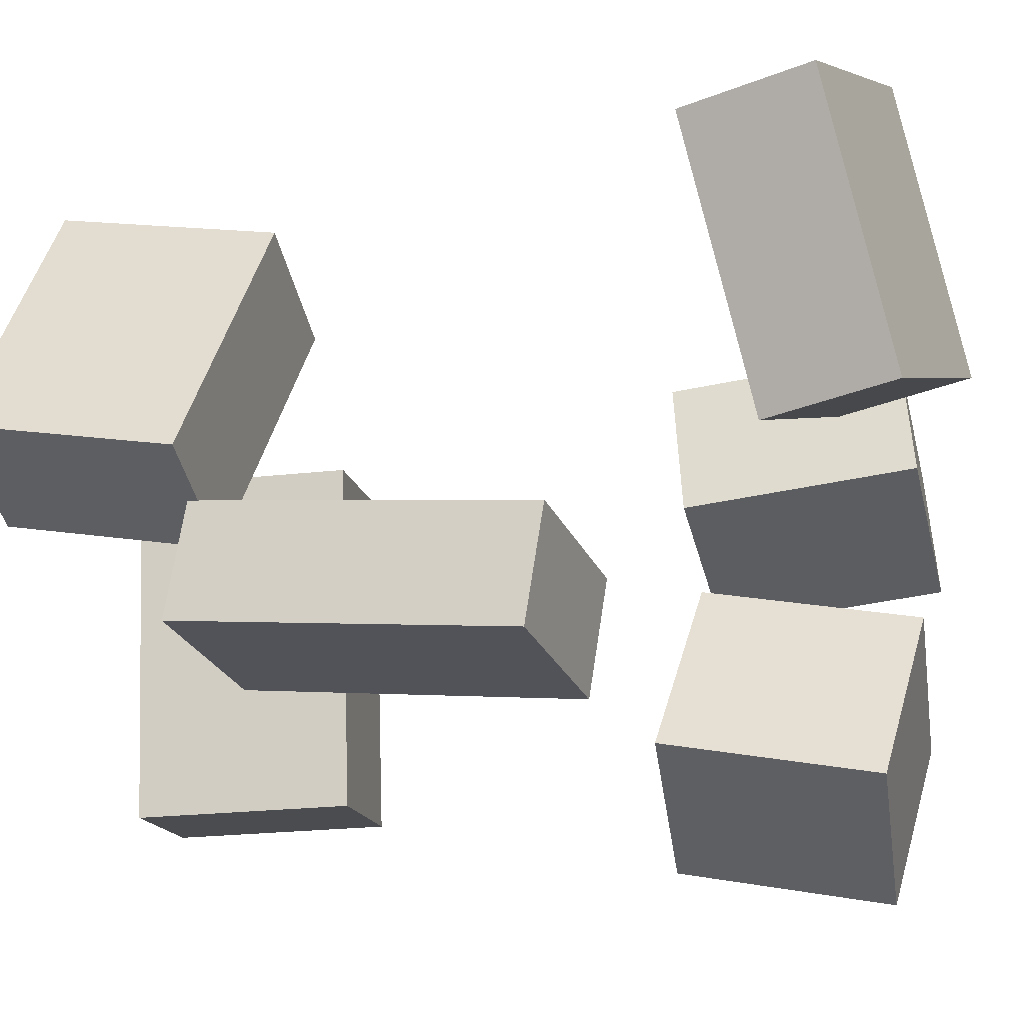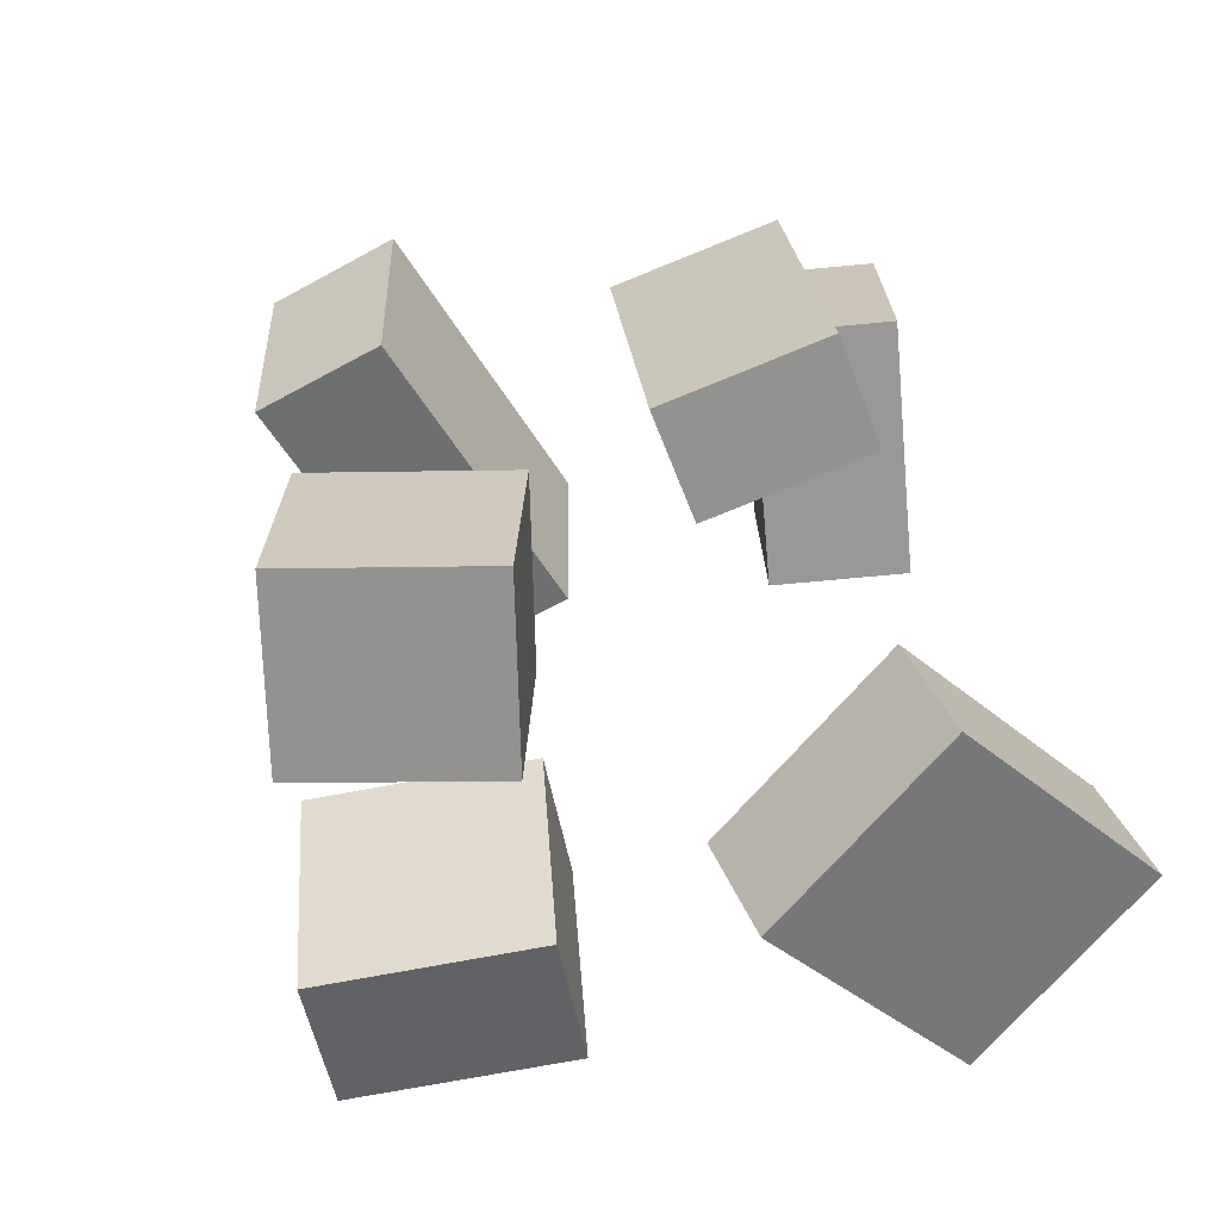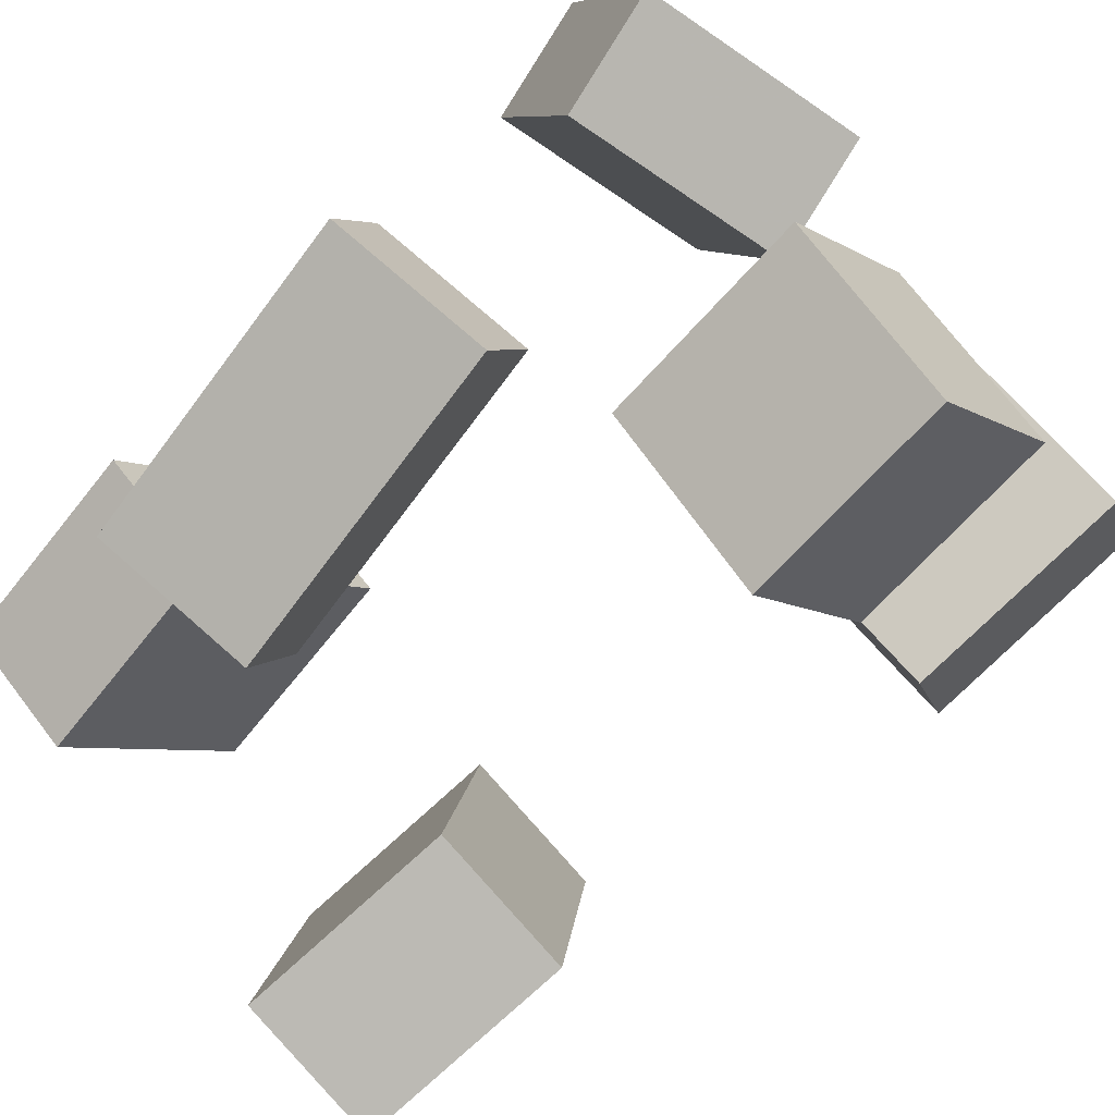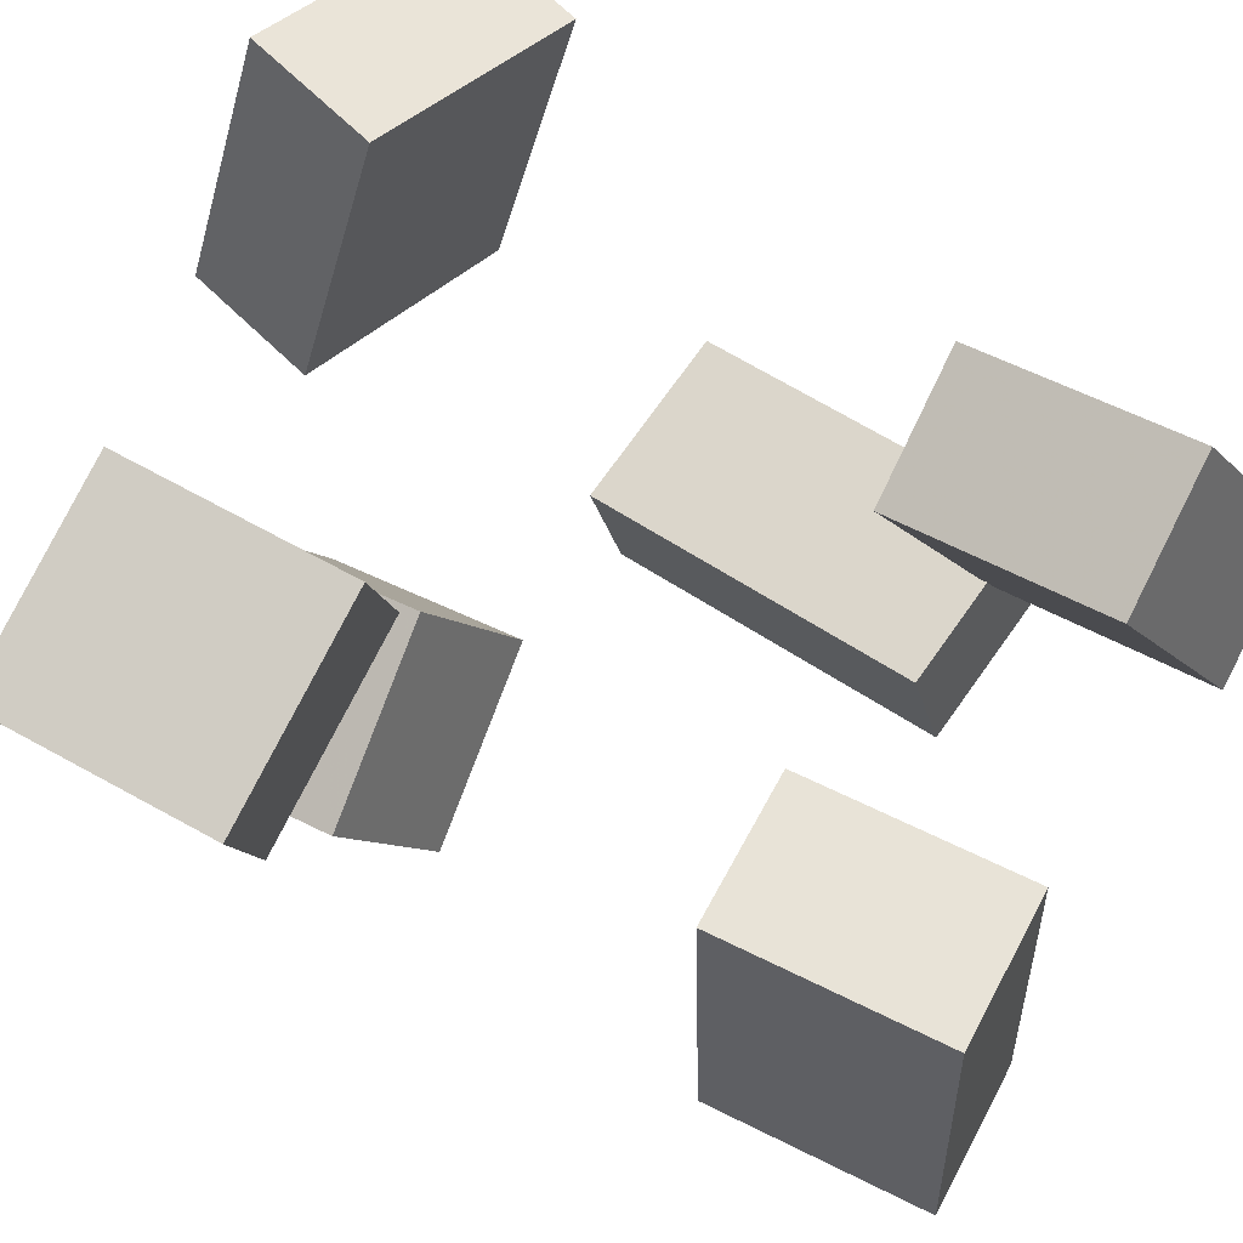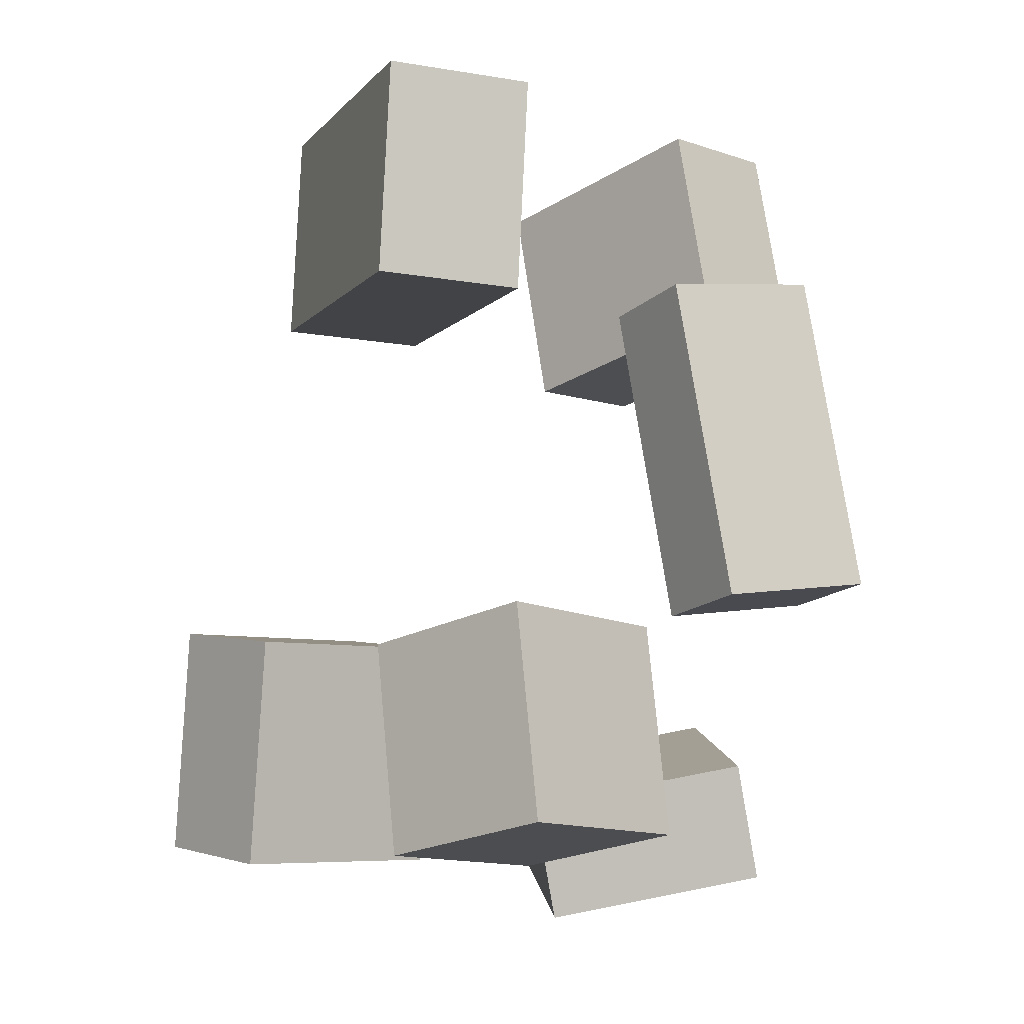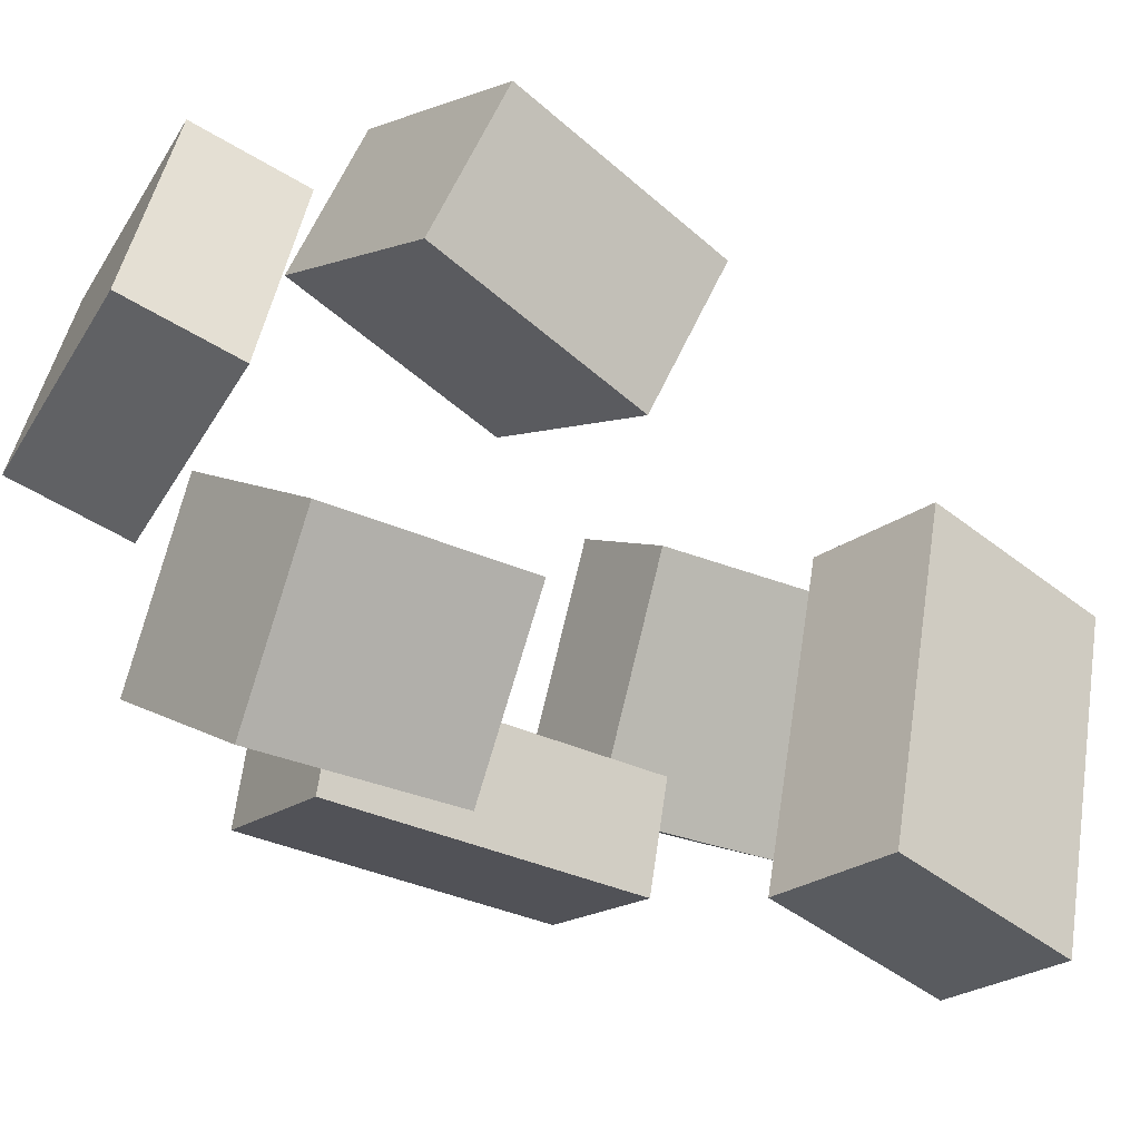
<metadata>
{"format":"obj","ext":"obj","renderer":"f3d","projection":"perspective","resolution":1024,"background":"white","views":[{"elev":-5.3,"azim":-77.5,"up":"+Z"},{"elev":-58.5,"azim":-140.2,"up":"+Y"},{"elev":-75.4,"azim":-45.8,"up":"+Z"},{"elev":50.8,"azim":119.7,"up":"+Z"},{"elev":-10.2,"azim":169.3,"up":"+Y"},{"elev":-38.3,"azim":49.0,"up":"+Z"}]}
</metadata>
<code>
v -0.317 -0.4296 0.04331
v -0.3408 -0.3583 0.3284
v -0.2869 -0.2979 0.01289
v -0.3106 -0.2266 0.298
v -0.07334 -0.4779 0.07567
v -0.09706 -0.4067 0.3607
v -0.04318 -0.3462 0.04525
v -0.0669 -0.2749 0.3303
f 1.0 7.0 5.0
f 1.0 3.0 7.0
f 1.0 4.0 3.0
f 1.0 2.0 4.0
f 3.0 8.0 7.0
f 3.0 4.0 8.0
f 5.0 7.0 8.0
f 5.0 8.0 6.0
f 1.0 5.0 6.0
f 1.0 6.0 2.0
f 2.0 6.0 8.0
f 2.0 8.0 4.0
v 0.05099 0.1834 -0.3406
v 0.1094 0.207 0.02141
v 0.04245 0.4112 -0.354
v 0.1009 0.4347 0.007966
v 0.2042 0.1877 -0.3656
v 0.2627 0.2113 -0.003599
v 0.1957 0.4154 -0.379
v 0.2541 0.439 -0.01705
f 9.0 15.0 13.0
f 9.0 11.0 15.0
f 9.0 12.0 11.0
f 9.0 10.0 12.0
f 11.0 16.0 15.0
f 11.0 12.0 16.0
f 13.0 15.0 16.0
f 13.0 16.0 14.0
f 9.0 13.0 14.0
f 9.0 14.0 10.0
f 10.0 14.0 16.0
f 10.0 16.0 12.0
v 0.1008 -0.412 0.00797
v 0.1771 -0.3884 0.1416
v 0.0916 -0.1695 -0.02959
v 0.1679 -0.1459 0.104
v 0.3071 -0.4222 -0.108
v 0.3834 -0.3986 0.02561
v 0.2979 -0.1797 -0.1456
v 0.3742 -0.1561 -0.01195
f 17.0 23.0 21.0
f 17.0 19.0 23.0
f 17.0 20.0 19.0
f 17.0 18.0 20.0
f 19.0 24.0 23.0
f 19.0 20.0 24.0
f 21.0 23.0 24.0
f 21.0 24.0 22.0
f 17.0 21.0 22.0
f 17.0 22.0 18.0
f 18.0 22.0 24.0
f 18.0 24.0 20.0
v -0.1185 -0.3948 -0.306
v 0.003354 -0.4234 -0.1521
v -0.1029 -0.1703 -0.2766
v 0.01896 -0.1989 -0.1227
v 0.04974 -0.3893 -0.4381
v 0.1716 -0.4179 -0.2841
v 0.06535 -0.1647 -0.4087
v 0.1872 -0.1933 -0.2548
f 25.0 31.0 29.0
f 25.0 27.0 31.0
f 25.0 28.0 27.0
f 25.0 26.0 28.0
f 27.0 32.0 31.0
f 27.0 28.0 32.0
f 29.0 31.0 32.0
f 29.0 32.0 30.0
f 25.0 29.0 30.0
f 25.0 30.0 26.0
f 26.0 30.0 32.0
f 26.0 32.0 28.0
v -0.3259 0.2558 -0.1643
v -0.2869 0.2456 -0.04848
v -0.1543 0.2306 -0.2244
v -0.1152 0.2205 -0.1086
v -0.3825 -0.1009 -0.1765
v -0.3435 -0.1111 -0.06072
v -0.2109 -0.1261 -0.2366
v -0.1718 -0.1363 -0.1208
f 33.0 39.0 37.0
f 33.0 35.0 39.0
f 33.0 36.0 35.0
f 33.0 34.0 36.0
f 35.0 40.0 39.0
f 35.0 36.0 40.0
f 37.0 39.0 40.0
f 37.0 40.0 38.0
f 33.0 37.0 38.0
f 33.0 38.0 34.0
f 34.0 38.0 40.0
f 34.0 40.0 36.0
v -0.2024 0.4624 -0.06214
v -0.3264 0.4676 0.02462
v -0.04606 0.415 0.164
v -0.17 0.4201 0.2508
v -0.2317 0.2317 -0.09032
v -0.3556 0.2368 -0.003554
v -0.07531 0.1843 0.1359
v -0.1992 0.1894 0.2226
f 41.0 47.0 45.0
f 41.0 43.0 47.0
f 41.0 44.0 43.0
f 41.0 42.0 44.0
f 43.0 48.0 47.0
f 43.0 44.0 48.0
f 45.0 47.0 48.0
f 45.0 48.0 46.0
f 41.0 45.0 46.0
f 41.0 46.0 42.0
f 42.0 46.0 48.0
f 42.0 48.0 44.0

</code>
